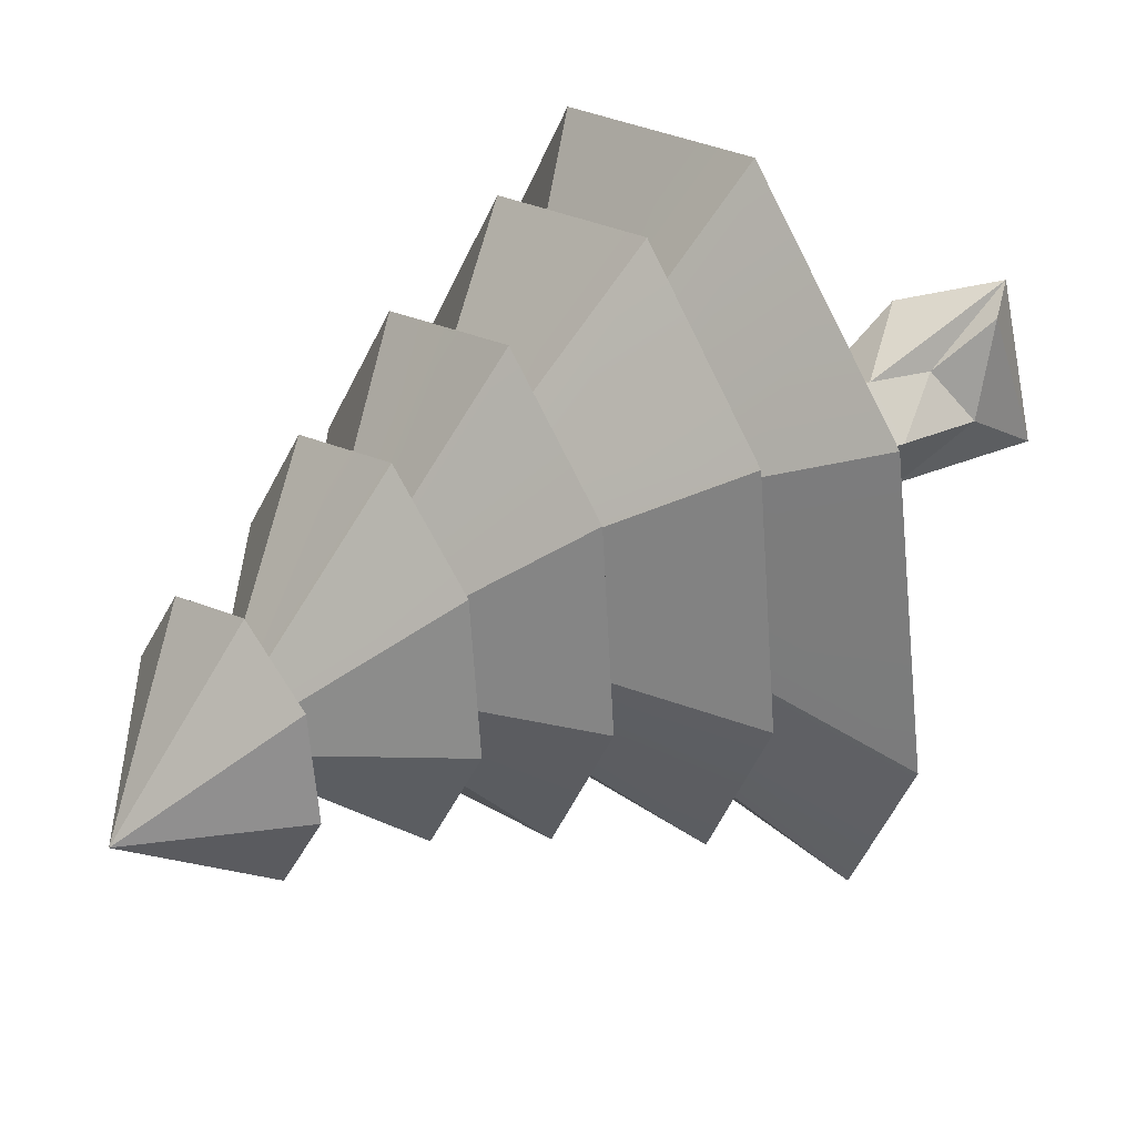
<metadata>
{"format":"obj","ext":"obj","renderer":"f3d","projection":"perspective","resolution":1024,"background":"white","views":[{"elev":42.2,"azim":-127.6,"up":"+Z"}]}
</metadata>
<code>
v -8.968 13.4 70.73
v -13.3 14.52 75.59
v -17.53 15.28 70.89
v -14.63 14.18 64.48
v -4.278 12.34 75.98
v -9.395 13.61 80.76
v -3.825 12.4 66.75
v 1.006 12.06 71.2
v -8.254 12.91 62.12
v 0.581 12.25 81.23
v -4.601 12.74 85.18
v 6.334 11.9 87.52
v -0.2109 12.31 89.86
v 5.021 12.04 76.45
v 9.233 11.88 81.36
v 11.89 13.09 83.88
v 8.744 12.9 90.53
v 6.331 18.34 82.04
v 4.292 18.14 86.45
v 15 13.28 77.31
v 8.258 18.52 77.87
v 11.39 11.86 76.77
v -19.64 17.08 69.27
v -16.54 15.87 62.18
v -12.86 20.83 72.29
v -11.12 20.66 68.14
v -22.41 18.16 75.58
v -14.74 21 76.78
v -19.55 16.05 75.35
v -20.09 17.23 82.35
v -17.84 15.52 80.12
v -15.55 14.81 86.51
v -17.71 16.27 89.31
v -13.38 20.45 81.14
v -11.97 19.87 85.67
v 12.59 12.92 70.73
v 9.709 11.62 72.17
v 7.257 11.26 65.49
v 9.92 12.51 63.4
v 6.663 18.73 73.28
v 5.146 18.93 68.91
v -1.978 39.97 82.55
v -4.303 39.65 83.42
v -3.98 38.65 80.1
v -3.064 38.76 79.75
v -2.83 42.14 80.38
v -4.506 42.88 79.95
v 0.2432 40.27 81.72
v -1.861 43.23 78.97
v -1.919 38.91 79.31
v 0.9793 19.32 66.84
v -2.976 19.69 64.87
v -2.757 20.56 61.36
v 2.506 20.1 63.99
v 3.288 12.94 60.23
v -3.214 13.35 57.12
v 7.735 19.64 66.59
v -6.92 20.16 66.45
v -13.12 21.76 65.59
v -8.228 21.19 63.6
v -9.954 14.63 59.68
v 4.21 32.81 81.27
v -1.494 39.08 78.36
v 2.517 32.27 84.98
v 5.603 33.26 78.22
v -0.9634 39.29 77.17
v 1.21 32.09 80.36
v 2.223 32.41 78.09
v 0.3157 31.81 82.37
v -9.309 13.52 89.43
v -4.865 12.61 91.52
v -8.054 19.18 87.68
v -9.566 19.75 90.64
v -14.23 20.62 88.22
v -4.187 18.49 89.66
v -4.338 18.77 93.36
v -11.24 14.85 92.42
v -4.91 13.47 95.46
v -16.03 21.47 82.23
v -17.68 22.24 76.75
v -15.52 22.01 71.45
v -9.935 26.69 74.11
v -8.684 26.88 71.04
v -11.31 26.49 77.49
v 9.796 19.41 72.45
v 11.8 19.19 78.16
v 9.243 18.85 83.63
v 6.623 18.5 89.22
v 3.772 25.13 81.55
v 2.329 24.83 84.74
v 5.236 25.43 78.32
v 1.168 18.64 91.28
v 0.05981 18.31 88.05
v -0.7875 24.83 85.96
v -3.801 24.83 87.15
v -5.415 31.71 83.05
v -7.264 32.07 85.68
v -9.769 32.25 84.31
v -7.437 31.86 81.95
v -3.725 31.58 83.96
v -3.949 31.84 87.5
v -8.142 26.31 88.5
v -3.989 25.78 90.77
v -11.59 26.76 86.62
v -8.029 32.14 79.94
v -10.93 32.81 80.25
v -13 27.49 81.59
v -8.744 32.47 77.5
v -14.18 28.09 77.38
v -11.78 33.23 77.28
v 4.363 33.74 74.5
v -1.305 39.42 76.13
v 3.256 34.18 71.17
v -1.696 39.57 74.94
v 1.504 32.7 75.87
v 0.7815 33 73.64
v -0.5488 32.06 86.17
v -1.822 31.69 83.21
v -6.523 39.63 82.25
v -8.515 39.61 81.2
v -5.918 38.67 79.08
v -4.841 38.66 79.65
v -5.956 41.91 80.19
v -6.954 42.86 78.67
v -9.322 39.92 78.62
v -10.03 40.19 76.37
v -6.621 38.95 76.85
v -6.227 38.79 78.1
v -7.966 42.1 77.68
v -7.847 43.18 75.86
v -9.049 40.63 74.08
v -8.049 41.08 71.74
v -5.698 39.34 74.71
v -6.177 39.14 75.82
v -7.792 42.61 74.38
v -6.688 43.7 73.17
v -5.904 41.39 70.92
v -3.636 41.72 70.04
v -3.667 39.6 73.92
v -4.641 39.47 74.3
v -5.544 43.15 72.15
v -4.117 44.08 72.17
v -2.707 39.59 74.42
v 0.1079 34.37 69.53
v -1.454 41.73 71.15
v 0.7222 41.73 72.26
v -2.916 34.55 67.96
v 1.538 41.43 74.66
v 2.367 41.12 77.1
v 1.342 40.71 79.33
v -6.474 25.19 85.71
v -9.366 25.57 84.15
v 1.016 11.67 62.54
v -10.31 26.02 80.91
v -12.47 28.4 73.07
v -10.64 28.74 68.43
v -7.834 32.77 75.3
v -6.977 33.04 73.22
v -6.885 28.68 66.84
v -2.632 28.62 65.05
v -2.83 26.7 68.61
v -5.639 26.79 69.77
v -4.928 33.15 72.38
v -3.071 33.25 71.61
v 1.459 28.27 67.15
v 5.535 27.92 69.25
v 3.018 26.14 71.63
v 0.02054 26.43 70.08
v -1.2 33.13 72.6
v 4.113 25.79 74.93
v 7.084 27.43 73.83
v 8.68 26.92 78.54
v 6.71 26.45 82.81
v 4.569 25.94 87.44
v 0.4102 25.86 89.06
v -3.541 11.97 60.38
v -0.4848 42.66 78.14
v -4.788 47.36 75.15
v -0.6245 43.73 76.28
v -1.58 44.08 73.47
v -2.436 43.39 72.33
v -0.327 43.18 74.82
v 1.728 13.2 93.06
v -6.139 34.34 69.29
v -9.046 34.16 70.5
v -10.41 33.69 73.87
v -6.793 1.26 79.13
v -6.701 2.108 78.27
v -7.8 1.39 76.92
v -7.447 0.7652 78.41
v -6.183 1.447 80.14
v -5.852 2.664 79.32
v -6.788 0.6774 79.85
v -6.412 0.6028 80.71
v -7.14 0.2243 79.69
v -6.59 16.56 77.15
v -7.074 15.52 77.09
v -7.132 14.9 77.39
v -6.354 16.13 77.78
v -7.098 16.39 76.5
v -7.502 15.12 76.7
v -6.002 17.96 77.15
v -6.601 17.96 76.26
v -5.195 17.96 78.36
v -5.978 0.6763 80.49
v -5.929 -0.3075 81.03
v -5.478 -0.3937 80.9
v -5.649 1.004 80.18
v -6.214 0.3777 80.75
v -6.253 -0.127 81.06
v -2.369 3.863 79.31
v -1.758 3.532 79.14
v -1.778 4.203 78.75
v -2.559 4.572 79
v -2.256 3.257 79.6
v -1.74 2.907 79.5
v -2.881 4.048 79.5
v -2.645 3.541 79.66
v -3.2 4.753 79.27
v -3.729 4.772 79.58
v -3.243 3.989 79.75
v -2.782 3.321 79.87
v -2.838 5.411 78.67
v -3.52 5.542 79
v -4.176 5.669 79.31
v -1.291 -0.7235 78.49
v -1.828 -1.036 78.91
v -1.964 -1.64 78.66
v -1.039 -1.519 77.66
v -1.769 -0.02268 79.51
v -2.359 -0.6617 79.78
v -0.6995 -0.2197 78.13
v -1.207 0.5998 79.27
v -0.1436 -1.117 76.88
v -2.998 -0.01927 80.96
v -3.886 -0.98 81.35
v -2.926 -1.463 79.91
v -2.289 0.7491 80.64
v -2.275 2.746 79.91
v -2.945 3.018 80.15
v -2.369 2.266 80.25
v -3.491 3.73 80.05
v -3.45 -2.433 79.87
v -2.219 -2.433 78.43
v -5.228 -2.433 81.95
v -6.73 6.631 75.42
v -7.162 5.349 76.19
v -7.728 5.85 77.77
v -6.917 7.501 76.13
v -6.585 5.99 74.88
v -6.775 5.006 75.1
v -6.205 7.558 74.32
v -6.24 6.331 74.08
v -6.163 9.036 74.6
v -3.983 -2.433 75.88
v -3.67 -2.433 74.42
v -1.898 -2.433 74.67
v -2.528 -2.433 76.26
v -5.468 -2.433 75.91
v -5.418 -2.433 74.16
v -4.186 -2.433 76.94
v -5.178 -2.433 77.38
v -3.353 -2.433 77.56
v -6.525 -2.433 77.97
v -7.076 -2.433 76.28
v -7.883 -2.433 73.81
v -3.547 15 78.84
v -3.66 16.41 78.46
v -4.139 16.53 78.53
v -3.911 15.5 78.77
v -3.082 14.46 78.89
v -3.161 16.06 78.46
v -3.627 13.91 79.16
v -2.971 12.22 79.49
v -4.078 15.08 78.93
v -3.799 17.96 78.06
v -4.466 17.96 78.2
v -3.256 17.96 77.94
v -6.461 7.294 78.37
v -6.492 8.311 78.09
v -6.939 8.782 77.63
v -7.263 7.576 77.69
v -5.678 7.624 78.89
v -6.07 8.864 78.28
v -6.421 5.85 78.77
v -5.117 5.85 79.76
v -1.937 13.66 75.17
v -2.594 13.35 74.6
v -2.704 15.16 74.95
v -2.232 14.78 75.22
v -1.498 12.07 75.13
v -2.066 11.53 74.57
v -1.413 14.31 75.72
v -0.6486 12.86 75.96
v -1.969 15.37 75.55
v -3.345 15.67 74.59
v -3.331 17.96 75.14
v -2.518 16.41 75.39
v -3.355 14.06 74.2
v -3.572 2.492 80.39
v -3.068 1.562 80.55
v -4.324 2.203 80.59
v -4.015 0.8184 80.9
v -3.844 3.232 80.24
v -4.397 3.426 80.28
v -4.129 4.561 79.94
v -5.148 3.585 80.36
v -5.168 2.089 80.76
v -5.184 0.8458 81.09
v -1.697 1.39 80.37
v -1.376 3.168 78.11
v -1.042 2.051 77.75
v -0.7729 2.024 76.87
v -1.193 3.319 77.4
v -1.495 3.01 78.61
v -1.366 2.324 78.64
v -1.807 5.213 78.17
v -1.239 1.431 78.82
v -0.7008 0.7015 77.52
v -0.3773 0.8036 76.37
v -1.321 12.17 77.49
v -0.9539 11.05 77.42
v -0.8348 11.75 76.85
v -1.145 12.39 77.07
v -1.551 11.97 78
v -1.078 10.31 78.02
v -1.642 13.3 77.48
v -1.907 13.22 77.99
v -1.303 13.24 76.92
v -7.311 3.881 76.23
v -7.279 2.489 75.83
v -7.764 3.597 77.34
v -6.977 4.095 75.42
v -6.857 3.378 74.94
v -5.363 0.2669 80.92
v -5.288 0.9195 80.87
v -5.328 1.8 80.54
v -5.488 1.346 80.38
v -5.202 -0.4668 81.43
v -6.468 -1.661 79.8
v -6.851 -1.892 78.13
v -5.974 -2.433 79.66
v -7.011 -1.003 79.53
v -7.253 -1.4 77.95
v -6.136 -1.268 81.65
v -6.718 -0.5218 81.46
v -7.508 -1.819 76.27
v -7.16 -2.057 76.83
v -2.086 15.63 76.29
v -2.642 16.7 76.39
v -2.503 16.48 77.37
v -1.987 15.48 76.98
v -1.656 14.8 76.2
v -1.459 14.44 76.57
v -3.295 17.96 76.48
v -1.04 -2.433 77.05
v -4.497 -2.433 78.66
v 0.6721 -2.433 75.04
v -1.55 7.41 77.45
v -1.803 5.898 77.07
v -1.8 6.487 76.12
v -1.492 8.12 76.93
v -1.495 7.396 78.11
v -1.376 8.481 77.66
v -1.283 8.876 78.06
v -1.29 9.189 77.46
v -5.311 8.041 73.91
v -5.047 9.547 74.07
v -5.631 6.907 73.86
v -4.55 8.002 73.48
v -5.355 6.416 73.6
v -3.378 10.31 73.29
v -4.536 16.26 78.69
v -5.282 16.69 74.59
v -5.816 15.44 74.41
v -6.363 15.11 74.25
v -5.745 16.61 74.47
v -4.803 16.74 74.71
v -5.325 15.84 74.55
v -4.79 17.96 74.76
v -4.182 17.96 74.92
v -5.195 17.96 74.65
v -6.115 14.37 74.29
v -7.287 12.86 73.94
v -5.318 15.4 74.53
v -3.84 7.346 79.35
v -3.26 8.604 79.22
v -3.833 9.663 79.6
v -4.424 7.908 79.68
v -3.428 6.768 79.09
v -2.91 7.163 78.9
v -6.828 8.352 76.69
v -6.328 9.613 75.94
v -6.742 9.006 77.04
v -6.435 9.986 76.81
v -2.951 6.458 74.65
v -3.632 5.738 73.92
v -3.562 7 73.75
v -3.076 7.531 74.26
v -2.811 5.154 75.1
v -3.732 3.938 74.17
v -2.306 7.713 75.21
v -2.64 8.522 74.61
v -3.49 8.303 73.57
v -3.163 8.364 73.98
v -2.939 9.244 74.08
v -6.734 14.72 77.94
v -7.365 13.05 77.91
v -7.081 12.86 78.33
v -6.257 15.09 78.34
v -7.154 14.31 77.62
v -7.63 13.23 77.52
v -6.34 13.65 78.11
v -5.868 14.09 77.96
v -5.598 15.64 78.12
v -6.062 14.85 78.2
v -6.445 12.64 77.97
v -6.134 12.57 77.8
v -6.865 11.86 78.03
v -2.201 7.585 78.62
v -2.518 9.493 78.98
v -1.92 9.441 78.55
v -1.869 11.11 78.63
v -1.883 8.103 78.43
v -4.878 13 78.48
v -4.974 14.42 78.44
v -4.75 11.27 78.53
v -6.527 10.31 77.56
v -5.04 15.49 78.42
v -4.872 9.59 78.9
v -4.975 8.373 79.17
v -6.255 16.58 75.03
v -6.822 16.31 75.51
v -5.904 17.96 75.46
v -6.556 15.47 74.69
v -7.012 14.9 74.87
v -4.509 16.44 74.78
v -4.073 17.96 76.49
v -5.033 17.96 76.46
v -2.332 15.58 77.53
v -2.026 15.19 77.19
v -1.997 14.45 77.52
v -1.699 14.36 77.04
v -2.666 15.89 77.96
v -2.267 14.49 77.98
v -7.305 14.75 75.7
v -7.64 13.17 75.39
v -8.019 13.5 76.95
v -7.065 15.85 75.9
v -4.386 14.56 74.33
v -4.828 13.21 74
v -3.365 12.5 73.82
v -4.068 15.6 74.57
v -5.449 11.66 73.63
v -1.666 -0.08084 74.31
v -0.9915 -0.7444 74.53
v -0.9214 -1.274 74.24
v -1.979 -0.5043 73.71
v -1.255 0.306 74.98
v -0.4826 -0.7921 75.01
v -2.51 0.6178 73.94
v -2.018 1.39 74.96
v -2.831 0.1154 73.27
v -1.28 1.769 76.09
v -1.906 3.413 76.66
v -1.478 2.855 76.71
v -0.8326 0.6422 75.73
v -0.4029 -0.2627 75.51
v 0.04857 -0.51 75.83
v -4.215 5.625 73.86
v -4.763 5.925 73.75
v -4.185 7.298 73.62
v -3.981 6.664 73.74
v -4.485 4.126 74.05
v -5.221 4.309 73.92
v -1.759 9.828 75.36
v -2.222 9.945 74.77
v -1.212 9.741 76.03
v -2.584 10.05 74.31
v -2.611 11.03 74.04
v -1.721 2.229 79.89
v -4.617 2.785 73.57
v -4.95 1.693 73.12
v -5.518 2.916 73.39
v -5.132 3.322 73.62
v -3.951 2.21 73.54
v -4.216 0.1154 72.78
v -7.144 12.16 77.7
v -7.4 12.53 77.47
v -7.403 12.18 77.21
v -7.002 11.32 77.37
v -6.913 10.97 76.4
v -6.78 10.75 76.84
v -7.109 11.31 75.8
v -6.289 4.575 73.75
v -1.179 9.868 76.7
v -1.145 10.01 77.18
v -4.634 -0.5213 73.21
v -3.58 0.1154 73.01
v -4.277 -0.6141 73.43
v -5.022 -0.4447 73.01
v -5.57 -1.071 73.38
v -6.158 -1.234 73.32
v -5.747 -1.356 73.58
v -5.388 2.981 80.09
v -5.564 2.334 79.95
v -5.531 4.054 79.51
v -2.648 14.36 78.44
v -2.349 12.97 78.56
v -2.836 15.49 78.28
v -3.046 0.5123 73.63
v -3.075 0.7767 73.91
v -4.396 -0.3061 81.26
v -2.879 12.24 74.13
v -1.934 12 78.41
v -4.97 -1.754 73.89
v -3.389 -1.405 73.95
v -2.006 -1.726 74.31
v -5.929 0.7631 73.38
v -6.076 2.127 73.52
v -6.757 2.518 73.76
v -1.872 4.425 76.43
v -1.903 4.072 75.57
v -6.972 2.438 74.55
v -7.087 1.066 73.78
v -7.356 1.244 75.01
v -7.474 -0.3062 77.51
v -7.619 -0.9908 76.25
v -7.194 -0.3693 78.99
v -7.415 -0.3752 73.79
v -6.54 -0.3621 73.51
v -2.956 2.784 74.53
v -2.544 3.986 75.07
v -3.331 1.892 73.98
v -7.82 0.4497 76.16
v -7.554 -0.03709 74.65
v -7.846 -0.7173 75.21
v -0.2246 -0.4002 76.67
v -7.083 3.303 78.05
v -6.726 4.148 78.6
v -6.23 4.709 78.96
v -7.165 11.83 75.16
v -6.76 11.07 74.25
v -5.733 10.77 73.98
g Cylinder008_Cylinder008
f 1 2 3 4
f 1 5 6 2
f 7 8 5 1
f 9 7 1 4
f 5 10 11 6
f 10 12 13 11
f 15 12 10 14
f 8 14 10 5
f 15 16 17 12
f 17 16 18 19
f 16 20 21 18
f 20 16 15 22
f 24 4 3 23
f 25 26 24 23
f 28 25 23 27
f 3 29 27 23
f 32 33 30 31
f 29 31 30 27
f 34 28 27 30
f 35 34 30 33
f 39 36 37 38
f 36 20 22 37
f 20 36 40 21
f 36 39 41 40
f 45 42 43 44
f 42 46 47 43
f 48 49 46 42
f 50 48 42 45
f 37 22 15 14
f 54 51 52 53
f 51 55 56 52
f 41 39 55 51
f 57 41 51 54
f 60 58 26 59
f 58 61 24 26
f 52 56 61 58
f 53 52 58 60
f 64 62 63 50
f 62 65 66 63
f 65 62 67 68
f 62 64 69 67
f 11 70 32 6
f 11 13 71 70
f 72 73 74 35
f 75 76 73 72
f 78 75 72 77
f 77 72 35 33
f 34 35 74 79
f 28 34 79 80
f 82 83 59 81
f 84 82 81 80
f 25 28 80 81
f 26 25 81 59
f 57 85 40 41
f 85 86 21 40
f 86 87 18 21
f 87 88 19 18
f 88 87 89 90
f 87 86 91 89
f 93 92 76 75
f 92 94 95 76
f 88 90 94 92
f 19 88 92 93
f 96 97 98 99
f 100 101 97 96
f 103 100 96 102
f 96 99 104 102
f 105 99 98 106
f 99 105 107 104
f 105 108 109 107
f 108 105 106 110
f 65 111 112 66
f 111 113 114 112
f 113 111 115 116
f 111 65 68 115
f 118 117 101 100
f 117 45 44 101
f 117 64 50 45
f 69 64 117 118
f 121 122 119 120
f 119 123 124 120
f 43 47 123 119
f 44 43 119 122
f 127 128 125 126
f 129 130 126 125
f 124 129 125 120
f 128 121 120 125
f 133 134 131 132
f 135 136 132 131
f 130 135 131 126
f 134 127 126 131
f 138 139 140 137
f 142 138 137 141
f 141 137 132 136
f 140 133 132 137
f 113 144 143 114
f 145 146 114 143
f 145 143 139 138
f 143 144 147 139
f 148 149 66 112
f 146 148 112 114
f 150 48 50 63
f 149 150 63 66
f 151 152 74 73
f 151 102 104 152
f 95 103 102 151
f 76 95 151 73
f 38 37 14 8
f 153 38 8 7
f 2 6 32 31
f 154 84 80 79
f 84 154 107 109
f 154 152 104 107
f 152 154 79 74
f 83 82 155 156
f 157 158 156 155
f 108 157 155 109
f 82 84 109 155
f 160 161 162 159
f 164 160 159 163
f 163 159 156 158
f 159 162 83 156
f 166 167 168 165
f 166 165 169 116
f 169 165 160 164
f 165 168 161 160
f 86 85 170 91
f 171 172 91 170
f 166 171 170 167
f 85 57 167 170
f 174 173 67 69
f 173 172 68 67
f 172 173 89 91
f 173 174 90 89
f 94 175 103 95
f 90 174 175 94
f 61 9 4 24
f 56 176 9 61
f 48 150 177 49
f 46 49 178 47
f 177 179 178 49
f 3 2 31 29
f 150 149 179 177
f 70 77 33 32
f 71 78 77 70
f 124 178 130 129
f 47 178 124 123
f 178 142 141 136
f 178 136 135 130
f 176 153 7 9
f 55 153 176 56
f 39 38 153 55
f 180 181 142 178
f 146 145 181 180
f 148 146 180 182
f 179 182 180 178
f 13 183 78 71
f 183 93 75 78
f 17 19 93 183
f 12 17 183 13
f 171 166 116 115
f 172 171 115 68
f 149 148 182 179
f 181 145 138 142
f 175 118 100 103
f 175 174 69 118
f 167 57 54 168
f 168 54 53 161
f 161 53 60 162
f 162 60 59 83
f 122 121 98 97
f 101 44 122 97
f 121 128 106 98
f 128 127 110 106
f 139 147 184 140
f 133 140 184 185
f 134 133 185 186
f 127 134 186 110
f 157 108 110 186
f 158 157 186 185
f 184 163 158 185
f 147 164 163 184
f 144 169 164 147
f 113 116 169 144
g Cylinder008_Cylinder008
f 187 188 189 190
f 191 192 188 187
f 194 191 187 193
f 193 187 190 195
f 199 196 197 198
f 197 196 200 201
f 196 202 203 200
f 204 202 196 199
f 207 208 205 206
f 206 205 209 210
f 205 191 194 209
f 208 192 191 205
f 212 213 214 211
f 216 212 211 215
f 215 211 217 218
f 211 214 219 217
f 217 219 220 221
f 222 218 217 221
f 214 223 224 219
f 219 224 225 220
f 229 226 227 228
f 226 230 231 227
f 232 233 230 226
f 234 232 226 229
f 237 231 235 236
f 230 238 235 231
f 228 227 231 237
f 239 215 218 222
f 241 239 222 240
f 240 222 221 242
f 244 228 237 243
f 243 237 236 245
f 249 246 247 248
f 246 250 251 247
f 252 253 250 246
f 254 252 246 249
f 257 258 255 256
f 256 255 259 260
f 255 261 262 259
f 258 263 261 255
f 259 262 264 265
f 260 259 265 266
f 267 268 269 270
f 271 272 268 267
f 274 271 267 273
f 273 267 270 275
f 268 276 277 269
f 272 278 276 268
f 279 280 281 282
f 283 284 280 279
f 286 283 279 285
f 285 279 282 248
f 290 287 288 289
f 287 291 292 288
f 293 294 291 287
f 293 287 290 295
f 298 289 296 297
f 289 288 299 296
f 295 290 289 298
f 241 240 300 301
f 301 300 302 303
f 300 304 305 302
f 240 242 304 300
f 304 242 306 305
f 302 305 307 308
f 305 306 286 307
f 303 302 308 309
f 235 238 301 303
f 238 310 241 301
f 312 313 314 311
f 316 312 311 315
f 315 311 213 212
f 311 314 317 213
f 319 312 316 318
f 319 320 313 312
f 322 323 324 321
f 326 322 321 325
f 325 321 327 328
f 324 329 327 321
f 330 331 189 332
f 333 334 331 330
f 251 333 330 247
f 247 330 332 248
f 336 337 338 335
f 339 309 336 335
f 245 339 335 207
f 207 335 338 208
f 342 340 341 264
f 341 340 343 344
f 340 345 346 343
f 342 245 345 340
f 348 341 344 347
f 264 341 348 265
f 352 349 350 351
f 349 295 298 350
f 353 293 295 349
f 354 353 349 352
f 351 350 355 278
f 350 298 297 355
f 356 229 228 244
f 261 263 357 262
f 263 244 243 357
f 356 244 263 258
f 358 356 258 257
f 213 317 223 214
f 362 359 360 361
f 359 363 317 360
f 364 365 363 359
f 366 364 359 362
f 368 367 252 254
f 367 369 253 252
f 367 370 371 369
f 372 370 367 368
f 275 270 269 373
f 269 277 204 373
f 377 374 375 376
f 374 378 379 375
f 380 381 378 374
f 382 380 374 377
f 375 383 384 376
f 379 385 383 375
f 242 221 220 306
f 306 220 225 286
f 387 388 389 386
f 391 387 386 390
f 224 390 386 225
f 225 386 389 286
f 262 357 342 264
f 245 207 206 345
f 345 206 210 346
f 392 249 248 282
f 393 254 249 392
f 395 393 392 394
f 394 392 282 281
f 399 396 397 398
f 396 400 401 397
f 402 361 400 396
f 403 402 396 399
f 405 399 398 404
f 406 403 399 405
f 410 407 408 409
f 407 411 412 408
f 407 199 198 411
f 410 204 199 407
f 414 415 416 413
f 418 414 413 417
f 417 413 409 419
f 416 410 409 413
f 420 421 387 391
f 317 420 391 223
f 223 391 390 224
f 422 423 274 421
f 365 326 423 422
f 363 365 422 424
f 424 422 421 420
f 273 275 426 425
f 274 273 425 427
f 427 425 418 428
f 425 426 414 418
f 275 373 429 426
f 426 429 415 414
f 430 427 428 284
f 388 274 427 430
f 389 388 430 431
f 431 430 284 283
f 434 432 433 203
f 432 435 436 433
f 432 377 376 435
f 382 377 432 434
f 378 437 385 379
f 381 297 437 378
f 276 438 439 277
f 438 381 380 439
f 355 297 381 438
f 278 355 438 276
f 441 352 351 440
f 442 443 441 440
f 445 442 440 444
f 440 351 278 444
f 201 446 447 448
f 436 384 447 446
f 433 436 446 449
f 200 449 446 201
f 450 451 383 385
f 299 452 451 450
f 296 299 450 453
f 453 450 385 437
f 451 454 384 383
f 452 372 454 451
f 456 457 458 455
f 460 456 455 459
f 459 455 461 462
f 455 458 463 461
f 466 464 462 465
f 467 459 462 464
f 313 320 467 464
f 314 313 464 466
f 468 460 459 467
f 320 469 468 467
f 472 473 470 471
f 470 474 475 471
f 397 401 474 470
f 398 397 470 473
f 327 329 443 442
f 328 327 442 445
f 477 476 402 403
f 476 478 361 402
f 294 478 476 291
f 291 476 477 292
f 292 477 479 480
f 479 477 403 406
f 318 316 216 481
f 232 319 318 233
f 233 318 481 310
f 481 216 215 239
f 233 310 238 230
f 482 483 484 485
f 486 487 483 482
f 401 486 482 474
f 474 482 485 475
f 491 488 489 490
f 488 408 412 489
f 419 409 408 488
f 428 419 488 491
f 393 395 493 492
f 254 393 492 494
f 494 492 490 448
f 492 493 491 490
f 471 475 495 371
f 370 472 471 371
f 478 496 362 361
f 496 497 366 362
f 323 322 497 496
f 294 323 496 478
f 499 463 500 498
f 487 499 498 501
f 501 498 502 503
f 498 500 504 502
f 337 505 506 338
f 505 507 192 506
f 307 286 507 505
f 308 307 505 337
f 309 308 337 336
f 316 315 212 216
f 372 404 472 370
f 404 398 473 472
f 328 445 508 509
f 508 445 444 510
f 510 444 278 272
f 418 417 419 428
f 415 204 410 416
f 429 373 204 415
f 461 463 499 511
f 512 511 499 487
f 462 461 511 512
f 411 198 448 412
f 198 197 201 448
f 490 489 412 448
f 395 428 491 493
f 317 363 424 420
f 421 274 388 387
f 326 365 364 366
f 322 326 366 497
f 389 431 283 286
f 513 303 309 339
f 357 243 245 342
f 265 348 347 266
f 480 479 406 372
f 288 292 480 514
f 514 480 372 452
f 326 325 515 423
f 325 328 509 515
f 253 495 251 250
f 251 495 334 333
f 203 433 449 200
f 517 256 260 516
f 518 257 256 517
f 516 260 266 504
f 484 483 519 520
f 483 487 501 519
f 484 520 521 495
f 475 485 484 495
f 329 294 354 443
f 443 354 352 441
f 294 293 353 354
f 277 439 202 204
f 439 434 203 202
f 314 466 465 317
f 360 317 465 522
f 523 522 465 462
f 495 521 524 334
f 524 521 525 526
f 520 519 525 521
f 358 234 229 356
f 344 527 528 347
f 343 529 527 344
f 343 346 195 529
f 323 294 329 324
f 406 405 404 372
f 236 513 339 245
f 236 235 303 513
f 531 503 266 530
f 502 504 266 503
f 519 501 503 531
f 435 376 384 436
f 508 510 272 271
f 509 508 271 274
f 457 358 257 518
f 460 358 457 456
f 458 457 518 517
f 310 481 239 241
f 297 296 453 437
f 361 360 522 523
f 523 462 532 533
f 361 523 533 400
f 532 534 486 401
f 532 462 512 534
f 400 533 532 401
f 428 395 394 281
f 526 536 537 535
f 331 526 535 189
f 527 190 189 535
f 528 527 535 537
f 536 530 266 537
f 347 528 537 266
f 280 284 428 281
f 538 469 320 319
f 469 358 460 468
f 358 469 538 234
f 369 371 495 253
f 539 540 248 332
f 188 539 332 189
f 234 538 319 232
f 288 514 452 299
f 463 458 517 500
f 507 286 285 541
f 192 507 541 540
f 338 506 192 208
f 188 192 540 539
f 541 285 248 540
f 529 195 190 527
f 543 254 494 542
f 542 494 448 447
f 334 524 526 331
f 543 542 447 384
f 544 368 254 543
f 454 544 543 384
f 500 517 516 504
f 423 515 509 274
f 534 512 487 486
f 439 380 382 434
f 372 368 544 454
f 346 194 193 195
f 526 525 530 536
f 519 531 530 525
f 210 209 194 346

</code>
